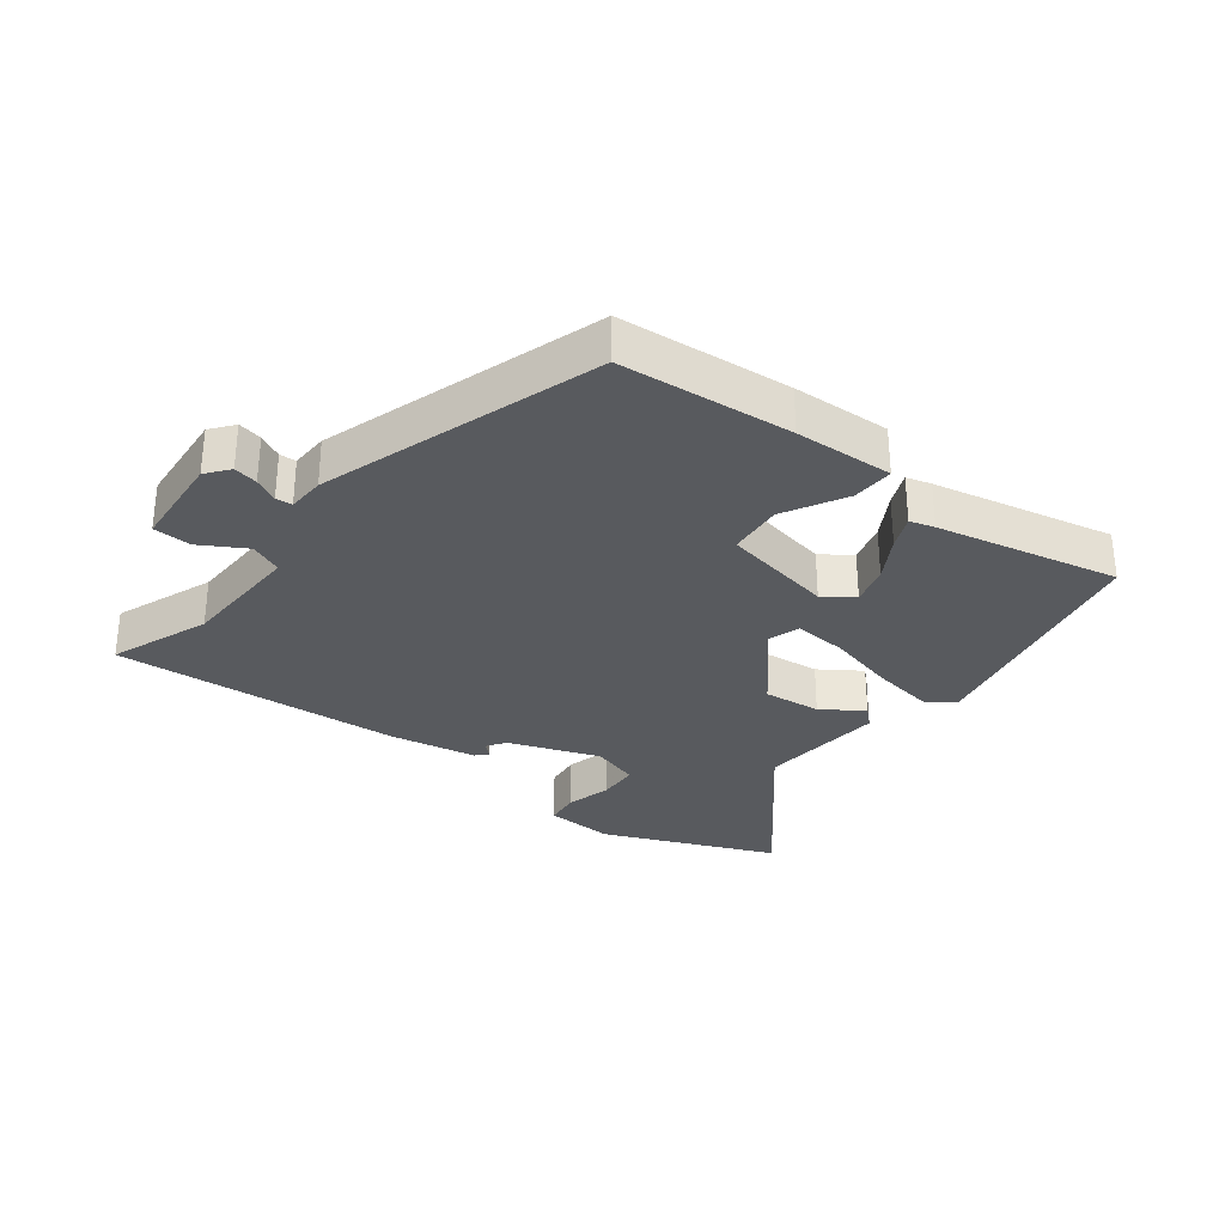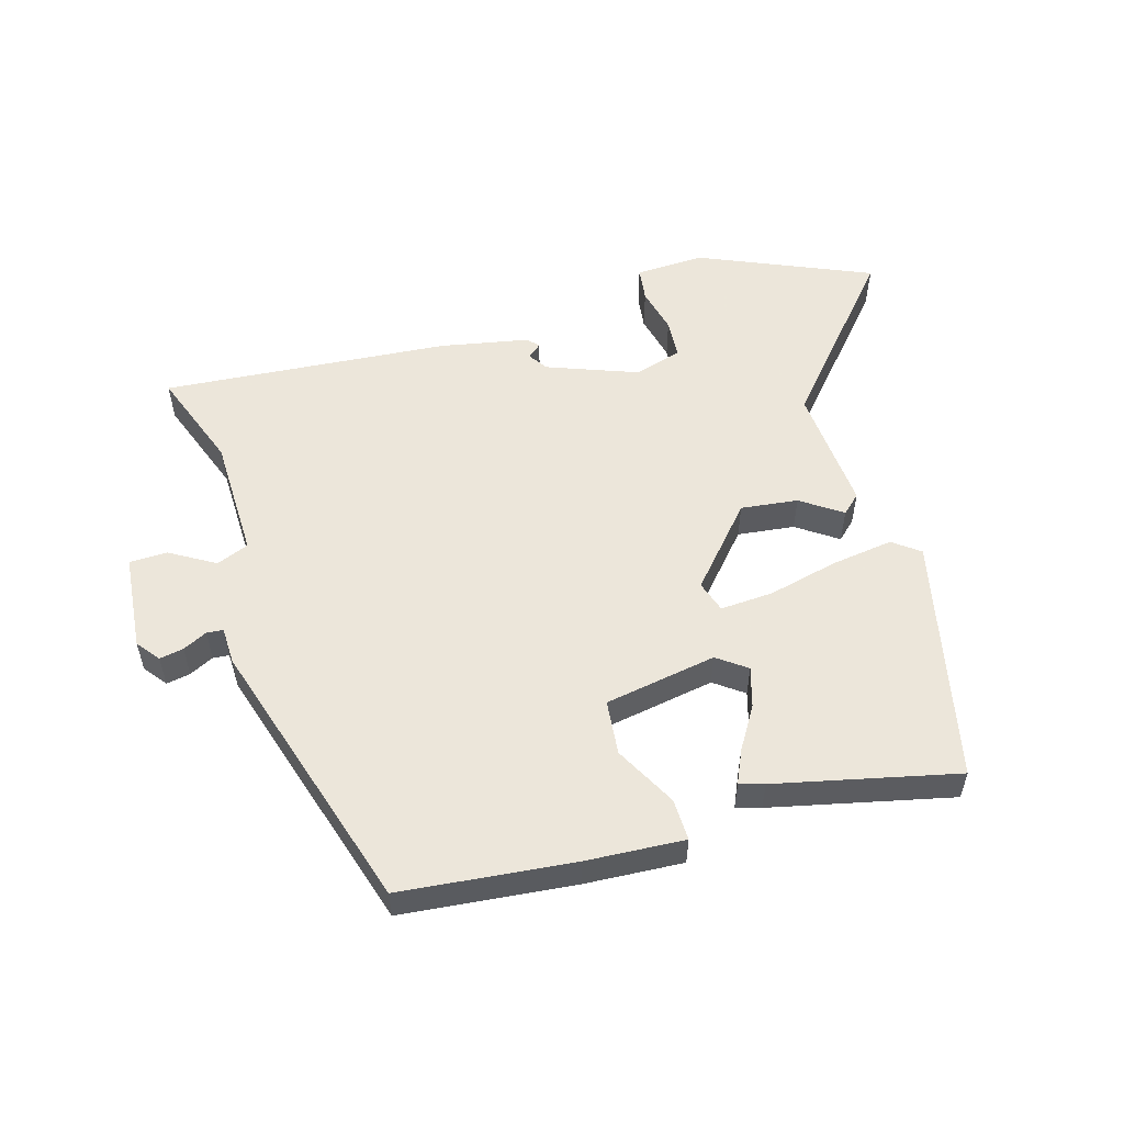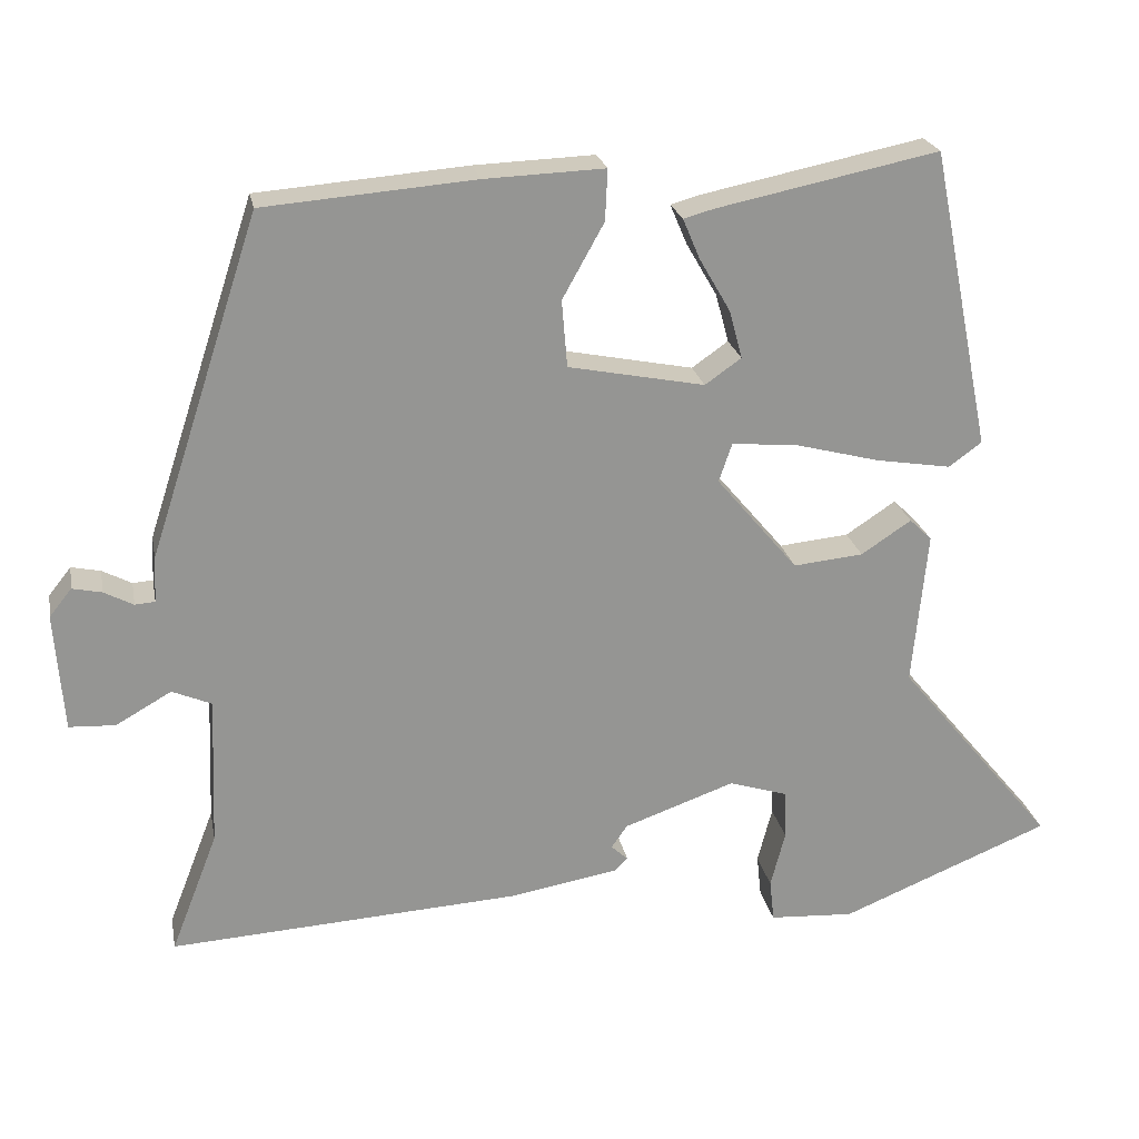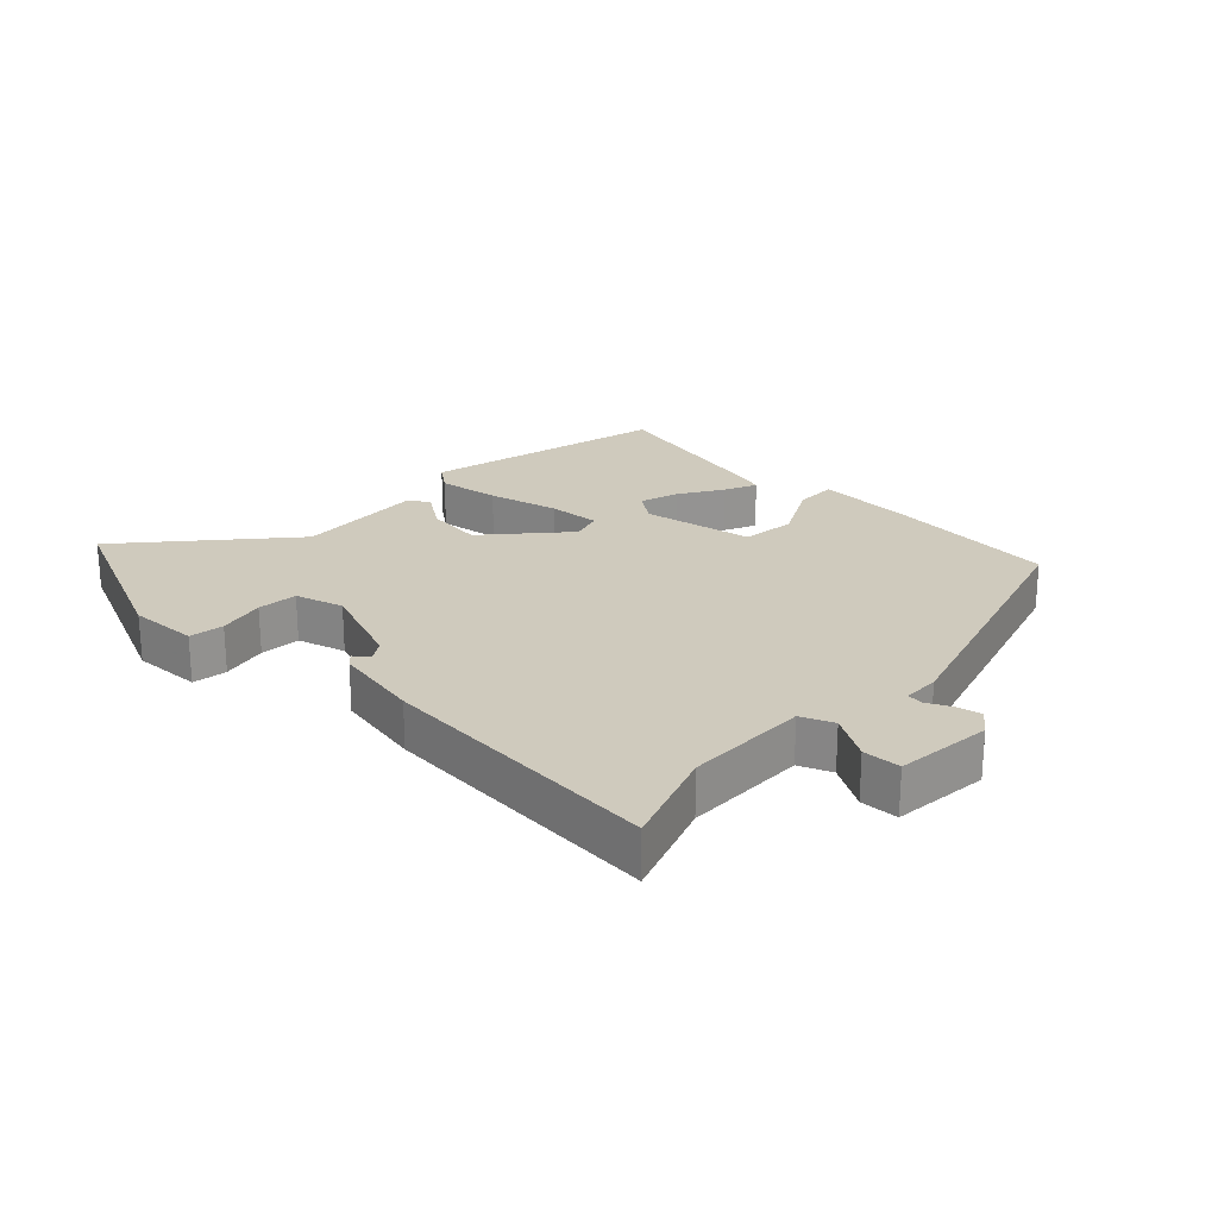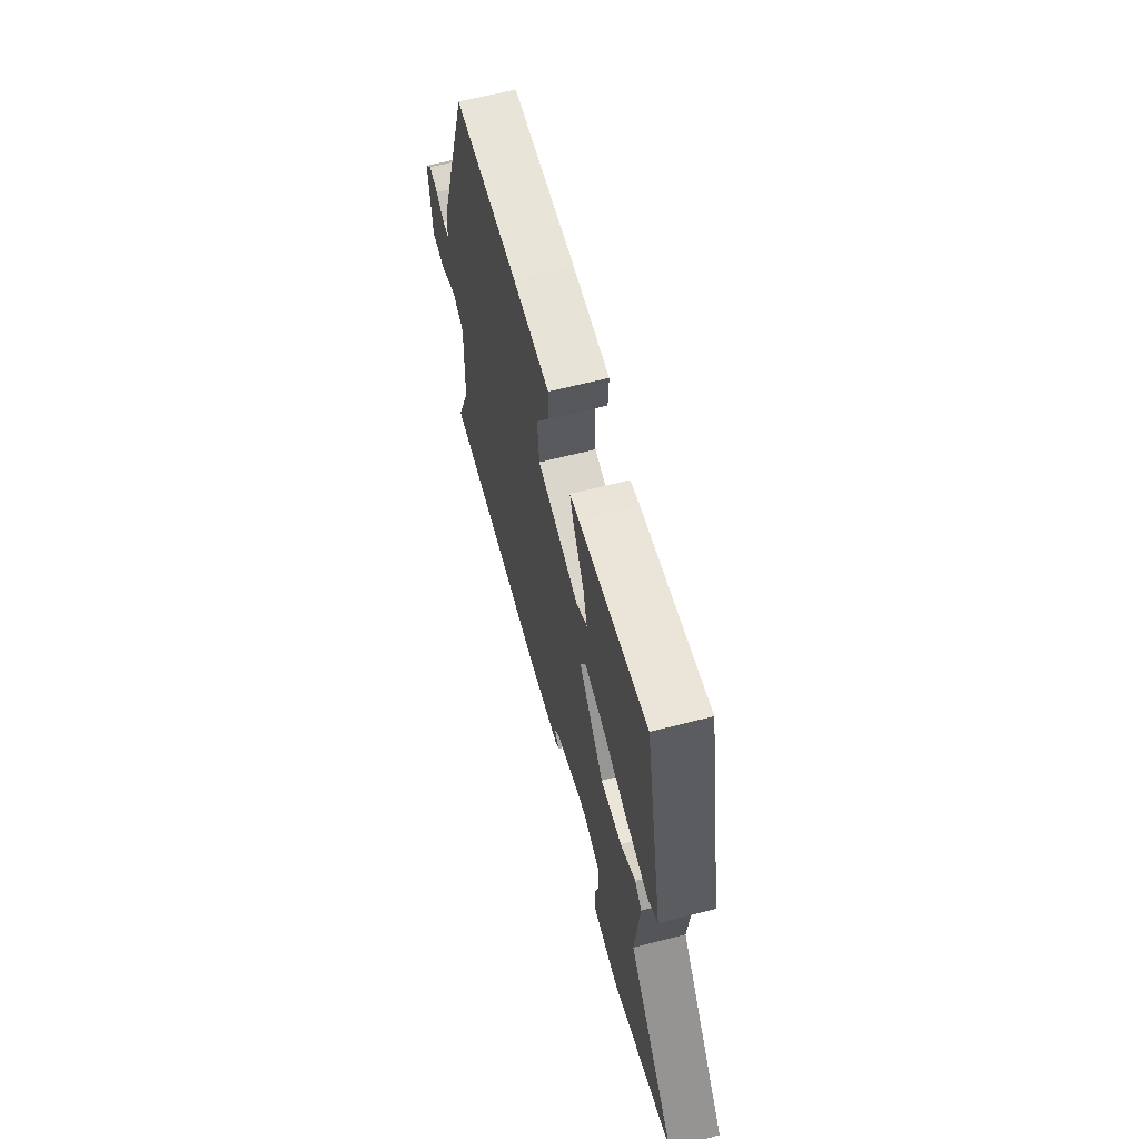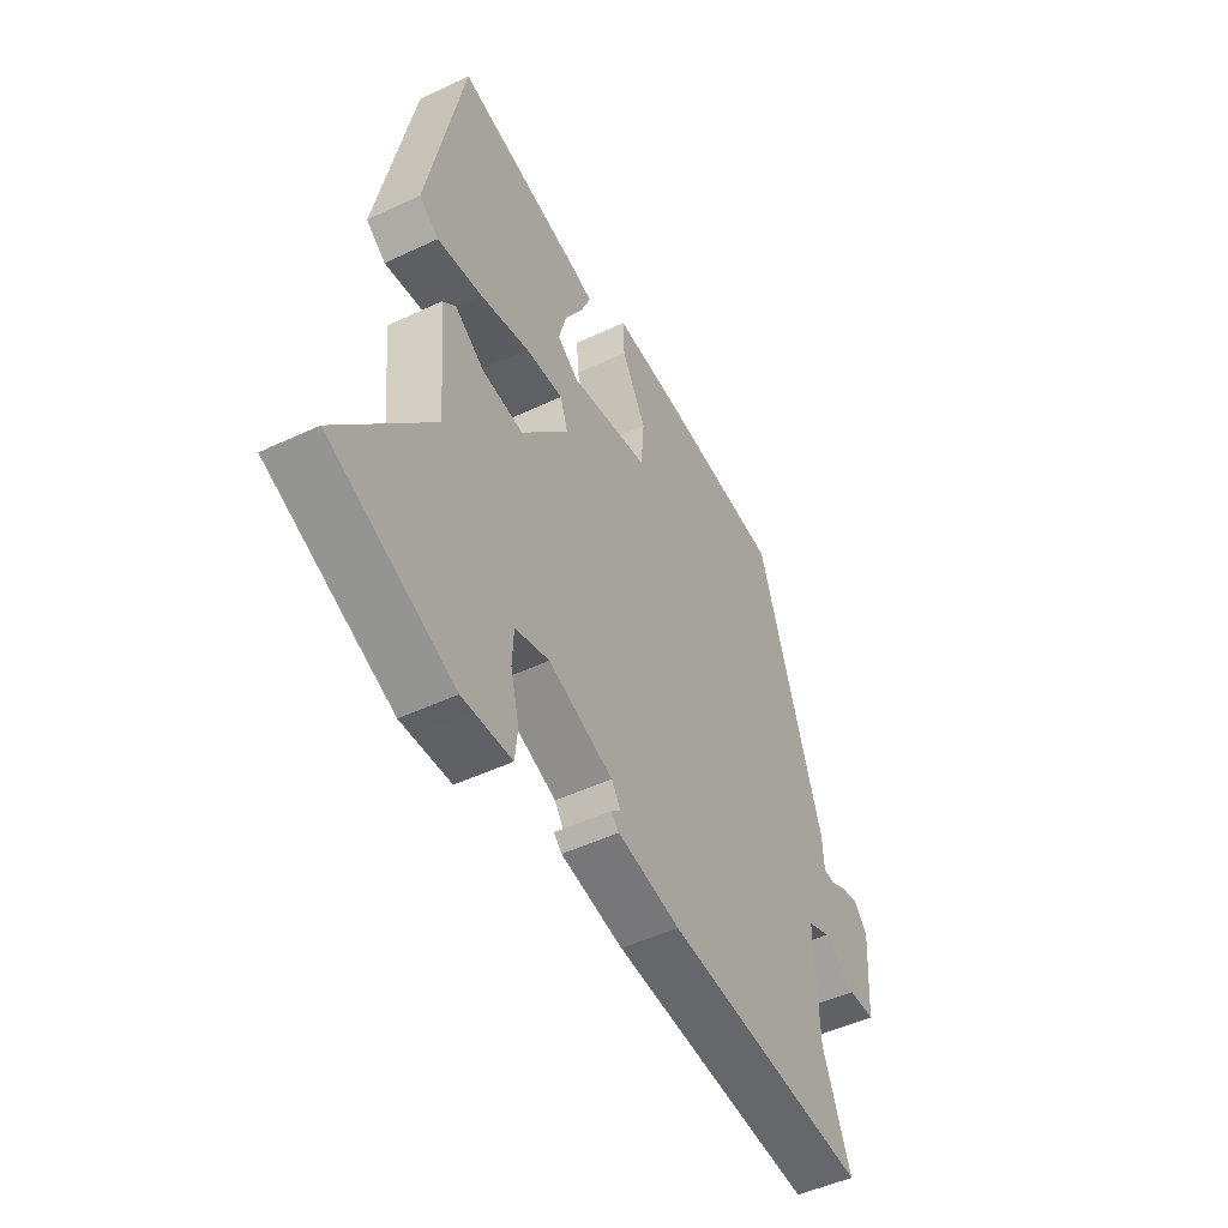
<metadata>
{"format":"obj","ext":"obj","renderer":"f3d","projection":"perspective","resolution":1024,"background":"white","views":[{"elev":-30.9,"azim":-37.1,"up":"+Y"},{"elev":54.2,"azim":-15.1,"up":"+Y"},{"elev":22.9,"azim":-10.9,"up":"+Z"},{"elev":23.1,"azim":-134.9,"up":"+Y"},{"elev":63.6,"azim":75.4,"up":"+Z"},{"elev":-49.2,"azim":117.6,"up":"+Z"}]}
</metadata>
<code>
v -0.537 0.07 -0.487
v -0.476 0.07 -0.33
v -0.468 0.07 -0.135
v -0.519 0.07 -0.113
v -0.591 0.07 -0.154
v -0.651 0.07 -0.151
v -0.662 0.07 0.003
v -0.633 0.07 0.039
v -0.595 0.07 0.031
v -0.557 0.07 0.011
v -0.531 0.07 0.013
v -0.528 0.07 0.072
v -0.384 0.07 0.511
v -0.111 0.07 0.533
v 0.045 0.07 0.539
v 0.042 0.07 0.473
v -0.012 0.07 0.376
v -0.005 0.07 0.289
v 0.172 0.07 0.254
v 0.219 0.07 0.287
v 0.202 0.07 0.35
v 0.162 0.07 0.419
v 0.14 0.07 0.471
v 0.179 0.07 0.482
v 0.467 0.07 0.541
v 0.546 0.07 0.151
v 0.503 0.07 0.12
v 0.405 0.07 0.136
v 0.294 0.07 0.165
v 0.21 0.07 0.172
v 0.193 0.07 0.122
v 0.299 0.07 -0.004
v 0.39 0.07 0.005
v 0.455 0.07 0.048
v 0.484 0.07 0.02
v 0.465 0.07 -0.181
v 0.671 0.07 -0.43
v 0.397 0.07 -0.542
v 0.368 0.07 -0.54
v 0.287 0.07 -0.535
v 0.281 0.07 -0.48
v 0.3 0.07 -0.406
v 0.297 0.07 -0.342
v 0.221 0.07 -0.318
v 0.077 0.07 -0.369
v 0.056 0.07 -0.399
v 0.078 0.07 -0.419
v 0.06 0.07 -0.436
v -0.08 0.07 -0.46
v -0.537 0 -0.487
v -0.476 0 -0.33
v -0.468 0 -0.135
v -0.519 0 -0.113
v -0.591 0 -0.154
v -0.651 0 -0.151
v -0.662 0 0.003
v -0.633 0 0.039
v -0.595 0 0.031
v -0.557 0 0.011
v -0.531 0 0.013
v -0.528 0 0.072
v -0.384 0 0.511
v -0.111 0 0.533
v 0.045 0 0.539
v 0.042 0 0.473
v -0.012 0 0.376
v -0.005 0 0.289
v 0.172 0 0.254
v 0.219 0 0.287
v 0.202 0 0.35
v 0.162 0 0.419
v 0.14 0 0.471
v 0.179 0 0.482
v 0.467 0 0.541
v 0.546 0 0.151
v 0.503 0 0.12
v 0.405 0 0.136
v 0.294 0 0.165
v 0.21 0 0.172
v 0.193 0 0.122
v 0.299 0 -0.004
v 0.39 0 0.005
v 0.455 0 0.048
v 0.484 0 0.02
v 0.465 0 -0.181
v 0.671 0 -0.43
v 0.397 0 -0.542
v 0.368 0 -0.54
v 0.287 0 -0.535
v 0.281 0 -0.48
v 0.3 0 -0.406
v 0.297 0 -0.342
v 0.221 0 -0.318
v 0.077 0 -0.369
v 0.056 0 -0.399
v 0.078 0 -0.419
v 0.06 0 -0.436
v -0.08 0 -0.46
f 46 47 48 49
f 45 46 49 1
f 44 45 1 2
f 39 40 41 42
f 39 42 43
f 36 37 38 39
f 36 39 43
f 33 34 35 36
f 32 33 36 43
f 31 32 43 44
f 26 27 28 29
f 26 29 30
f 25 26 30
f 21 22 23 24
f 20 21 24 25
f 14 15 16 17
f 14 17 18
f 11 12 13 14
f 11 14 18
f 7 8 9 10
f 5 6 7 10
f 4 5 10 11
f 3 4 11 18
f 31 44 2 3
f 20 25 30
f 19 20 30 31
f 3 18 19 31
f 98 97 96 95
f 50 98 95 94
f 51 50 94 93
f 91 90 89 88
f 92 91 88
f 88 87 86 85
f 92 88 85
f 85 84 83 82
f 92 85 82 81
f 93 92 81 80
f 78 77 76 75
f 79 78 75
f 79 75 74
f 73 72 71 70
f 74 73 70 69
f 66 65 64 63
f 67 66 63
f 63 62 61 60
f 67 63 60
f 59 58 57 56
f 59 56 55 54
f 60 59 54 53
f 67 60 53 52
f 52 51 93 80
f 79 74 69
f 80 79 69 68
f 80 68 67 52
f 1 50 51 2
f 2 51 52 3
f 3 52 53 4
f 4 53 54 5
f 5 54 55 6
f 6 55 56 7
f 7 56 57 8
f 8 57 58 9
f 9 58 59 10
f 10 59 60 11
f 11 60 61 12
f 12 61 62 13
f 13 62 63 14
f 14 63 64 15
f 15 64 65 16
f 16 65 66 17
f 17 66 67 18
f 18 67 68 19
f 19 68 69 20
f 20 69 70 21
f 21 70 71 22
f 22 71 72 23
f 23 72 73 24
f 24 73 74 25
f 25 74 75 26
f 26 75 76 27
f 27 76 77 28
f 28 77 78 29
f 29 78 79 30
f 30 79 80 31
f 31 80 81 32
f 32 81 82 33
f 33 82 83 34
f 34 83 84 35
f 35 84 85 36
f 36 85 86 37
f 37 86 87 38
f 38 87 88 39
f 39 88 89 40
f 40 89 90 41
f 41 90 91 42
f 42 91 92 43
f 43 92 93 44
f 44 93 94 45
f 45 94 95 46
f 46 95 96 47
f 47 96 97 48
f 48 97 98 49
f 49 98 50 1

</code>
